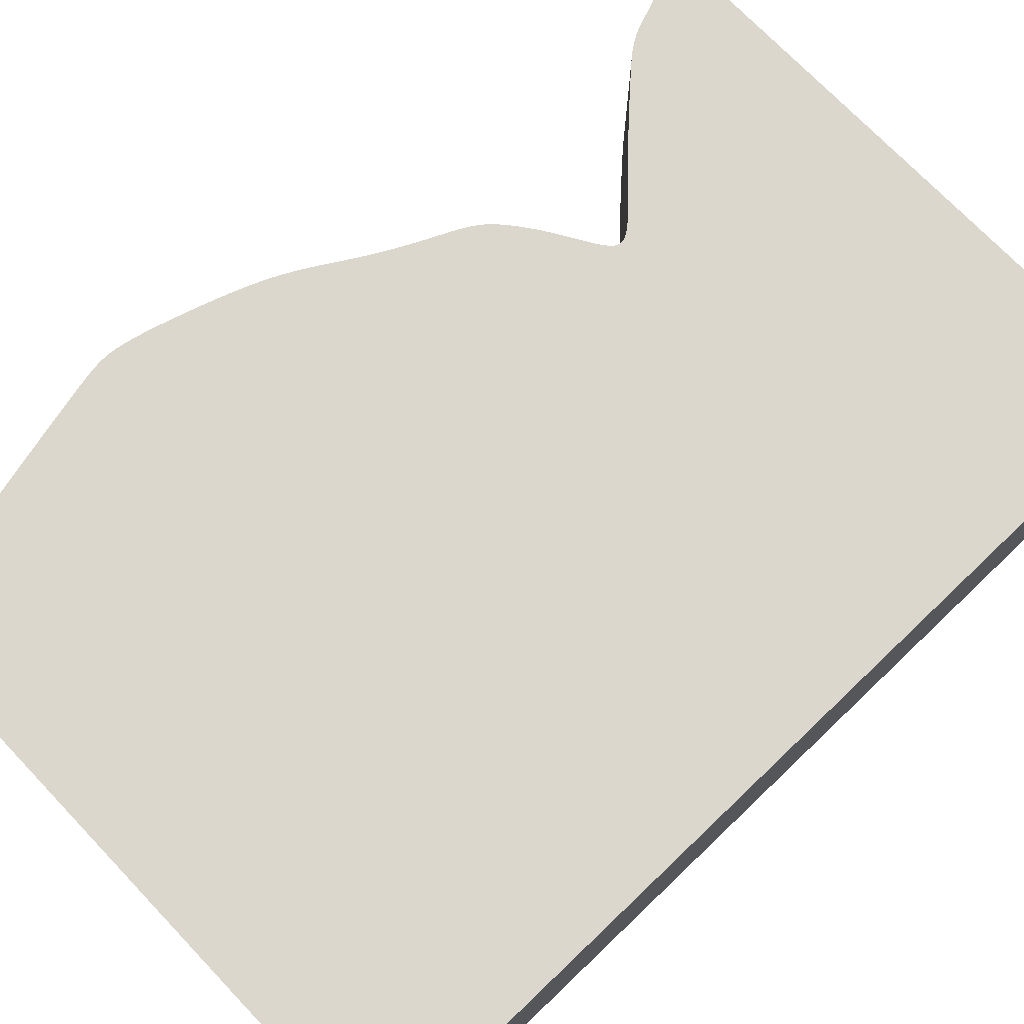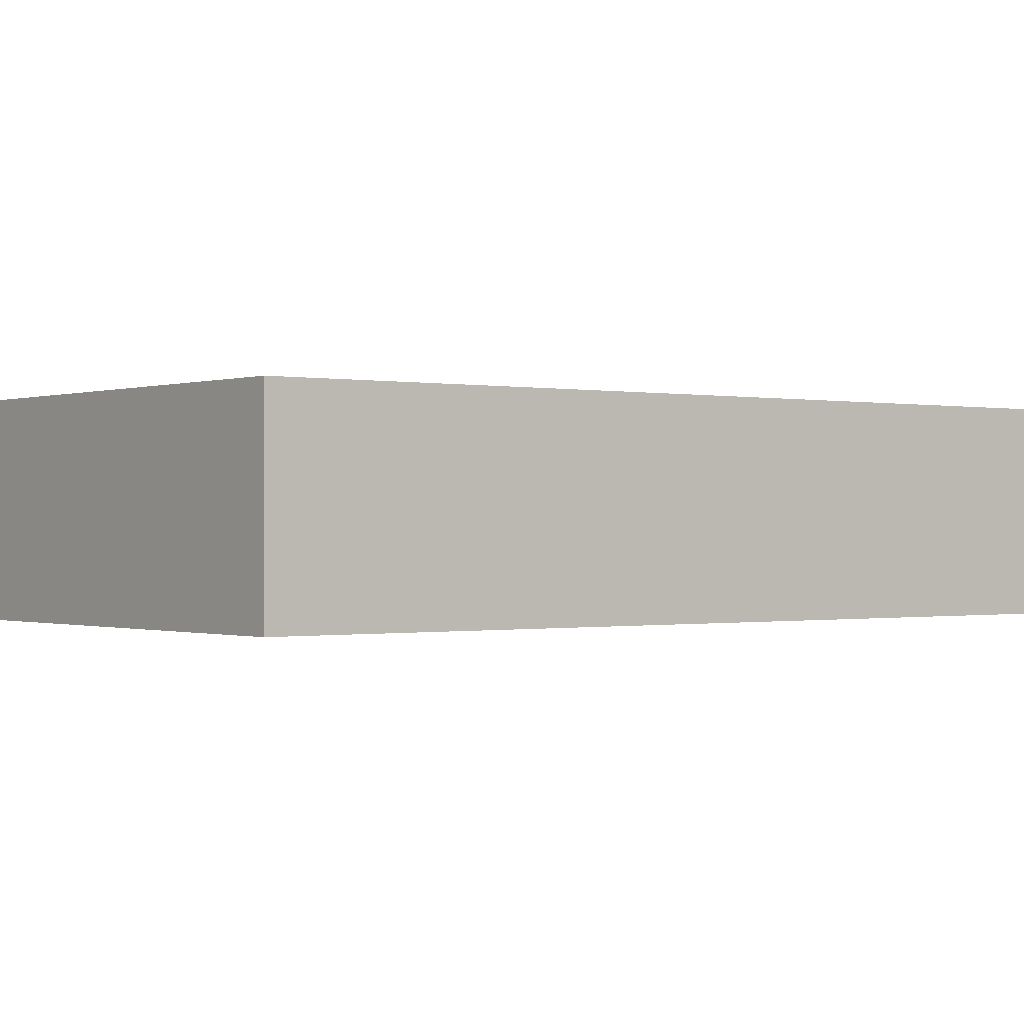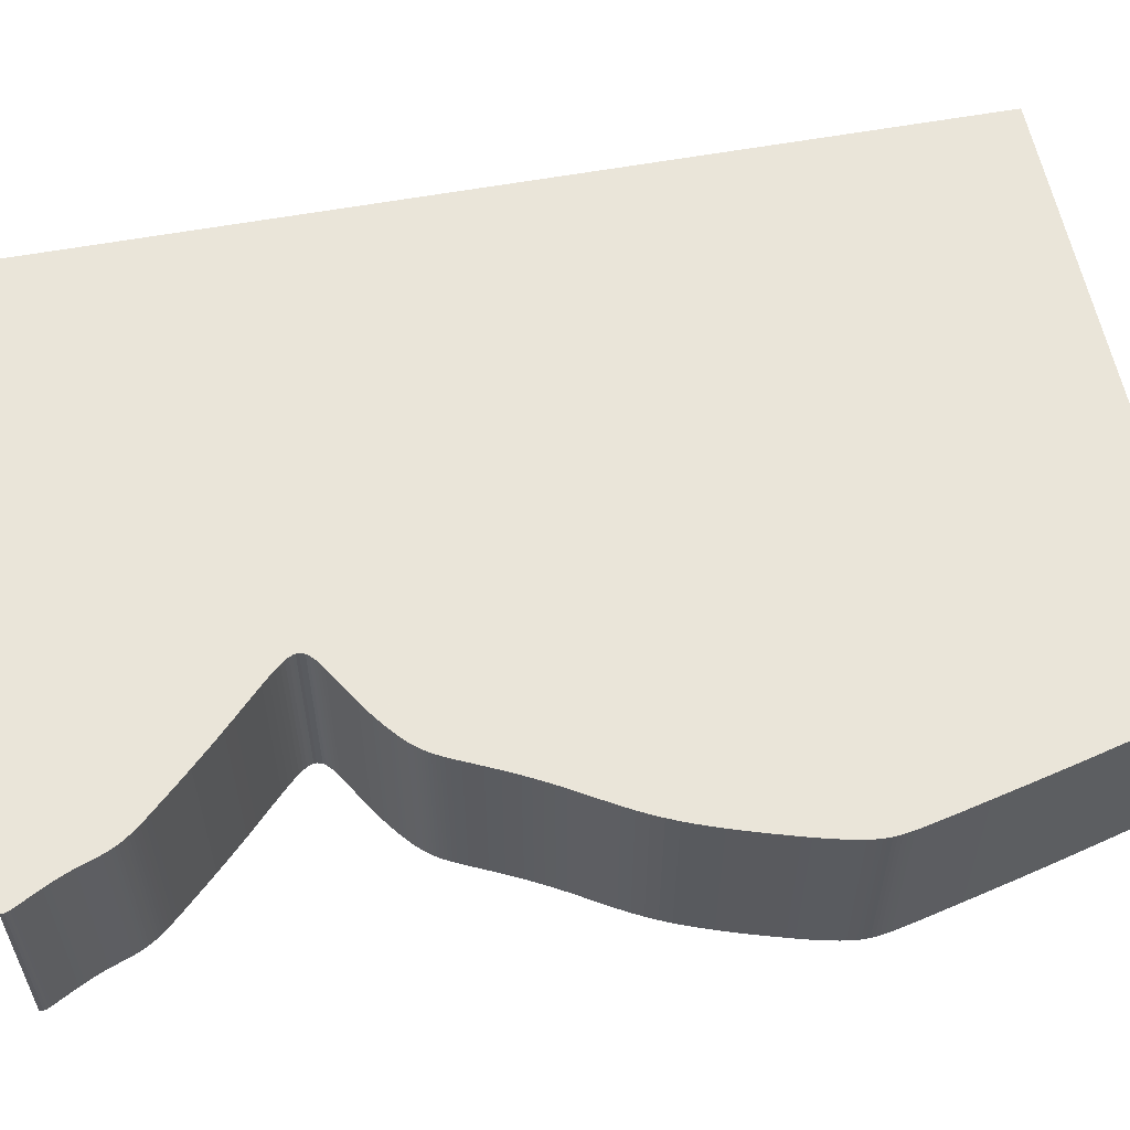
<metadata>
{"format":"obj","ext":"obj","renderer":"f3d","projection":"perspective","resolution":1024,"background":"white","views":[{"elev":73.1,"azim":46.3,"up":"+Z"},{"elev":-0.4,"azim":52.5,"up":"+Z"},{"elev":57.9,"azim":-100.8,"up":"+Z"}]}
</metadata>
<code>
v 0.03522 0.008577 0
v 0.03525 0.008014 0
v 0.03534 0.007602 0
v 0.03548 0.007252 0
v 0.03568 0.00688 0
v 0.03591 0.006435 0
v 0.03619 0.005915 0
v 0.03651 0.005322 0
v 0.03688 0.004655 0
v 0.03727 0.003916 0
v 0.03769 0.00312 0
v 0.03812 0.002292 0
v 0.03853 0.001454 0
v 0.03891 0.0006148 0
v 0.03928 -0.0002267 0
v 0.0396 -0.001028 0
v 0.03989 -0.001785 0
v 0.04014 -0.002498 0
v 0.04037 -0.003169 0
v 0.0406 -0.003803 0
v 0.04084 -0.004404 0
v 0.04109 -0.004975 0
v 0.04134 -0.005521 0
v 0.04161 -0.006045 0
v 0.04189 -0.006546 0
v 0.04219 -0.007033 0
v 0.04251 -0.007511 0
v 0.04285 -0.007986 0
v 0.04321 -0.008463 0
v 0.04362 -0.008963 0
v 0.04408 -0.009508 0
v 0.04463 -0.01012 0
v 0.04528 -0.01084 0
v 0.04606 -0.01168 0
v 0.04699 -0.01267 0
v 0.04809 -0.01384 0
v 0.04934 -0.01517 0
v 0.05072 -0.01662 0
v 0.0522 -0.01815 0
v 0.05375 -0.01973 0
v 0.05533 -0.02131 0
v 0.05688 -0.02284 0
v 0.05836 -0.02429 0
v 0.05973 -0.02563 0
v 0.06096 -0.02683 0
v 0.06201 -0.02789 0
v 0.06286 -0.02879 0
v 0.06353 -0.02956 0
v 0.06404 -0.03021 0
v 0.0644 -0.03078 0
v 0.06463 -0.03128 0
v 0.06474 -0.03173 0
v 0.06475 -0.03216 0
v 0.06467 -0.03257 0
v 0.06449 -0.03297 0
v 0.06421 -0.03337 0
v 0.06379 -0.03378 0
v 0.06329 -0.03419 0
v 0.0627 -0.03462 0
v 0.06204 -0.03505 0
v 0.06131 -0.03551 0
v 0.06051 -0.03598 0
v 0.05967 -0.03648 0
v 0.0588 -0.03699 0
v 0.05793 -0.03751 0
v 0.05709 -0.03803 0
v 0.05627 -0.03854 0
v 0.05548 -0.03905 0
v 0.05474 -0.03954 0
v 0.05402 -0.04003 0
v 0.05336 -0.0405 0
v 0.05275 -0.04096 0
v 0.05218 -0.04139 0
v 0.05164 -0.04181 0
v 0.05114 -0.04222 0
v 0.05068 -0.04261 0
v 0.05024 -0.04299 0
v 0.04984 -0.04336 0
v 0.04946 -0.04373 0
v 0.0491 -0.04409 0
v 0.04876 -0.04446 0
v 0.04844 -0.04483 0
v 0.04813 -0.04522 0
v 0.04784 -0.04562 0
v 0.04755 -0.04605 0
v 0.04726 -0.04649 0
v 0.04698 -0.04698 0
v 0.04669 -0.0475 0
v 0.04639 -0.04806 0
v 0.04608 -0.04867 0
v 0.04576 -0.04934 0
v 0.04541 -0.05008 0
v 0.04504 -0.05087 0
v 0.04464 -0.05174 0
v 0.0442 -0.05267 0
v 0.04373 -0.05367 0
v 0.04322 -0.05474 0
v 0.04266 -0.05587 0
v 0.04205 -0.05707 0
v 0.0414 -0.05832 0
v 0.04069 -0.05963 0
v 0.03993 -0.06099 0
v 0.03912 -0.06241 0
v 0.03825 -0.06386 0
v 0.03734 -0.06535 0
v 0.03641 -0.06689 0
v 0.03547 -0.06847 0
v 0.03455 -0.0701 0
v 0.03366 -0.07178 0
v 0.03282 -0.07352 0
v 0.03203 -0.07529 0
v 0.0313 -0.07708 0
v 0.03063 -0.07886 0
v 0.03001 -0.08061 0
v 0.02943 -0.08229 0
v 0.0289 -0.0839 0
v 0.02841 -0.08544 0
v 0.02796 -0.08691 0
v 0.02754 -0.0883 0
v 0.02715 -0.0896 0
v 0.02679 -0.09082 0
v 0.02647 -0.09197 0
v 0.02619 -0.09304 0
v 0.02594 -0.09404 0
v 0.02572 -0.09496 0
v 0.02553 -0.09582 0
v 0.02537 -0.09662 0
v 0.02524 -0.09737 0
v 0.02514 -0.09808 0
v 0.02507 -0.09875 0
v 0.02502 -0.09938 0
v 0.025 -0.1 0
v 0.02501 -0.1006 0
v 0.02505 -0.1013 0
v 0.02512 -0.1019 0
v 0.02523 -0.1027 0
v 0.02537 -0.1035 0
v 0.02556 -0.1045 0
v 0.02579 -0.1055 0
v 0.02607 -0.1068 0
v 0.0264 -0.1082 0
v 0.02678 -0.1099 0
v 0.02723 -0.1118 0
v 0.02774 -0.114 0
v 0.02831 -0.1164 0
v 0.02896 -0.1191 0
v 0.02967 -0.1221 0
v 0.03044 -0.1253 0
v 0.03127 -0.1286 0
v 0.03213 -0.132 0
v 0.03302 -0.1355 0
v 0.03392 -0.1389 0
v 0.03481 -0.1423 0
v 0.03567 -0.1456 0
v 0.03648 -0.1486 0
v 0.1365 -0.1486 0
v 0.1365 0.008577 0
v 0.03522 0.008577 0.03
v 0.03525 0.008014 0.03
v 0.03534 0.007602 0.03
v 0.03548 0.007252 0.03
v 0.03568 0.00688 0.03
v 0.03591 0.006435 0.03
v 0.03619 0.005915 0.03
v 0.03651 0.005322 0.03
v 0.03688 0.004655 0.03
v 0.03727 0.003916 0.03
v 0.03769 0.00312 0.03
v 0.03812 0.002292 0.03
v 0.03853 0.001454 0.03
v 0.03891 0.0006148 0.03
v 0.03928 -0.0002267 0.03
v 0.0396 -0.001028 0.03
v 0.03989 -0.001785 0.03
v 0.04014 -0.002498 0.03
v 0.04037 -0.003169 0.03
v 0.0406 -0.003803 0.03
v 0.04084 -0.004404 0.03
v 0.04109 -0.004975 0.03
v 0.04134 -0.005521 0.03
v 0.04161 -0.006045 0.03
v 0.04189 -0.006546 0.03
v 0.04219 -0.007033 0.03
v 0.04251 -0.007511 0.03
v 0.04285 -0.007986 0.03
v 0.04321 -0.008463 0.03
v 0.04362 -0.008963 0.03
v 0.04408 -0.009508 0.03
v 0.04463 -0.01012 0.03
v 0.04528 -0.01084 0.03
v 0.04606 -0.01168 0.03
v 0.04699 -0.01267 0.03
v 0.04809 -0.01384 0.03
v 0.04934 -0.01517 0.03
v 0.05072 -0.01662 0.03
v 0.0522 -0.01815 0.03
v 0.05375 -0.01973 0.03
v 0.05533 -0.02131 0.03
v 0.05688 -0.02284 0.03
v 0.05836 -0.02429 0.03
v 0.05973 -0.02563 0.03
v 0.06096 -0.02683 0.03
v 0.06201 -0.02789 0.03
v 0.06286 -0.02879 0.03
v 0.06353 -0.02956 0.03
v 0.06404 -0.03021 0.03
v 0.0644 -0.03078 0.03
v 0.06463 -0.03128 0.03
v 0.06474 -0.03173 0.03
v 0.06475 -0.03216 0.03
v 0.06467 -0.03257 0.03
v 0.06449 -0.03297 0.03
v 0.06421 -0.03337 0.03
v 0.06379 -0.03378 0.03
v 0.06329 -0.03419 0.03
v 0.0627 -0.03462 0.03
v 0.06204 -0.03505 0.03
v 0.06131 -0.03551 0.03
v 0.06051 -0.03598 0.03
v 0.05967 -0.03648 0.03
v 0.0588 -0.03699 0.03
v 0.05793 -0.03751 0.03
v 0.05709 -0.03803 0.03
v 0.05627 -0.03854 0.03
v 0.05548 -0.03905 0.03
v 0.05474 -0.03954 0.03
v 0.05402 -0.04003 0.03
v 0.05336 -0.0405 0.03
v 0.05275 -0.04096 0.03
v 0.05218 -0.04139 0.03
v 0.05164 -0.04181 0.03
v 0.05114 -0.04222 0.03
v 0.05068 -0.04261 0.03
v 0.05024 -0.04299 0.03
v 0.04984 -0.04336 0.03
v 0.04946 -0.04373 0.03
v 0.0491 -0.04409 0.03
v 0.04876 -0.04446 0.03
v 0.04844 -0.04483 0.03
v 0.04813 -0.04522 0.03
v 0.04784 -0.04562 0.03
v 0.04755 -0.04605 0.03
v 0.04726 -0.04649 0.03
v 0.04698 -0.04698 0.03
v 0.04669 -0.0475 0.03
v 0.04639 -0.04806 0.03
v 0.04608 -0.04867 0.03
v 0.04576 -0.04934 0.03
v 0.04541 -0.05008 0.03
v 0.04504 -0.05087 0.03
v 0.04464 -0.05174 0.03
v 0.0442 -0.05267 0.03
v 0.04373 -0.05367 0.03
v 0.04322 -0.05474 0.03
v 0.04266 -0.05587 0.03
v 0.04205 -0.05707 0.03
v 0.0414 -0.05832 0.03
v 0.04069 -0.05963 0.03
v 0.03993 -0.06099 0.03
v 0.03912 -0.06241 0.03
v 0.03825 -0.06386 0.03
v 0.03734 -0.06535 0.03
v 0.03641 -0.06689 0.03
v 0.03547 -0.06847 0.03
v 0.03455 -0.0701 0.03
v 0.03366 -0.07178 0.03
v 0.03282 -0.07352 0.03
v 0.03203 -0.07529 0.03
v 0.0313 -0.07708 0.03
v 0.03063 -0.07886 0.03
v 0.03001 -0.08061 0.03
v 0.02943 -0.08229 0.03
v 0.0289 -0.0839 0.03
v 0.02841 -0.08544 0.03
v 0.02796 -0.08691 0.03
v 0.02754 -0.0883 0.03
v 0.02715 -0.0896 0.03
v 0.02679 -0.09082 0.03
v 0.02647 -0.09197 0.03
v 0.02619 -0.09304 0.03
v 0.02594 -0.09404 0.03
v 0.02572 -0.09496 0.03
v 0.02553 -0.09582 0.03
v 0.02537 -0.09662 0.03
v 0.02524 -0.09737 0.03
v 0.02514 -0.09808 0.03
v 0.02507 -0.09875 0.03
v 0.02502 -0.09938 0.03
v 0.025 -0.1 0.03
v 0.02501 -0.1006 0.03
v 0.02505 -0.1013 0.03
v 0.02512 -0.1019 0.03
v 0.02523 -0.1027 0.03
v 0.02537 -0.1035 0.03
v 0.02556 -0.1045 0.03
v 0.02579 -0.1055 0.03
v 0.02607 -0.1068 0.03
v 0.0264 -0.1082 0.03
v 0.02678 -0.1099 0.03
v 0.02723 -0.1118 0.03
v 0.02774 -0.114 0.03
v 0.02831 -0.1164 0.03
v 0.02896 -0.1191 0.03
v 0.02967 -0.1221 0.03
v 0.03044 -0.1253 0.03
v 0.03127 -0.1286 0.03
v 0.03213 -0.132 0.03
v 0.03302 -0.1355 0.03
v 0.03392 -0.1389 0.03
v 0.03481 -0.1423 0.03
v 0.03567 -0.1456 0.03
v 0.03648 -0.1486 0.03
v 0.1365 -0.1486 0.03
v 0.1365 0.008577 0.03
f 2 1 157
f 4 3 2
f 6 5 4
f 8 7 6
f 20 19 18
f 22 21 20
f 24 23 22
f 26 25 24
f 28 27 26
f 30 29 28
f 32 31 30
f 34 33 32
f 36 35 34
f 38 37 36
f 40 39 38
f 42 41 40
f 44 43 42
f 64 63 62
f 66 65 64
f 68 67 66
f 70 69 68
f 72 71 70
f 74 73 72
f 76 75 74
f 78 77 76
f 80 79 78
f 82 81 80
f 84 83 82
f 86 85 84
f 88 87 86
f 90 89 88
f 92 91 90
f 94 93 92
f 106 105 104
f 108 107 106
f 110 109 108
f 112 111 110
f 114 113 112
f 116 115 114
f 118 117 116
f 121 120 119
f 123 122 121
f 125 124 123
f 127 126 125
f 129 128 127
f 131 130 129
f 133 132 131
f 135 134 133
f 137 136 135
f 139 138 137
f 141 140 139
f 143 142 141
f 145 144 143
f 147 146 145
f 149 148 147
f 151 150 149
f 153 152 151
f 155 154 153
f 157 156 155
f 4 2 157
f 8 6 4
f 20 18 17
f 24 22 20
f 28 26 24
f 32 30 28
f 36 34 32
f 40 38 36
f 44 42 40
f 66 64 62
f 70 68 66
f 74 72 70
f 78 76 74
f 82 80 78
f 86 84 82
f 90 88 86
f 94 92 90
f 108 106 104
f 112 110 108
f 116 114 112
f 119 118 116
f 123 121 119
f 127 125 123
f 131 129 127
f 135 133 131
f 139 137 135
f 143 141 139
f 147 145 143
f 151 149 147
f 155 153 151
f 8 4 157
f 24 20 17
f 32 28 24
f 40 36 32
f 45 44 40
f 66 62 61
f 74 70 66
f 82 78 74
f 90 86 82
f 95 94 90
f 108 104 103
f 116 112 108
f 123 119 116
f 131 127 123
f 139 135 131
f 147 143 139
f 155 151 147
f 9 8 157
f 24 17 16
f 40 32 24
f 74 66 61
f 90 82 74
f 116 108 103
f 131 123 116
f 147 139 131
f 157 155 147
f 10 9 157
f 40 24 16
f 74 61 60
f 95 90 74
f 116 103 102
f 147 131 116
f 11 10 157
f 40 16 15
f 95 74 60
f 116 102 101
f 157 147 116
f 12 11 157
f 40 15 14
f 95 60 59
f 116 101 100
f 13 12 157
f 40 14 13
f 95 59 58
f 116 100 99
f 40 13 157
f 95 58 57
f 116 99 98
f 45 40 157
f 96 95 57
f 116 98 97
f 46 45 157
f 96 57 56
f 157 116 97
f 47 46 157
f 97 96 56
f 48 47 157
f 157 97 56
f 49 48 157
f 157 56 55
f 50 49 157
f 157 55 54
f 51 50 157
f 157 54 53
f 52 51 157
f 157 53 52
f 314 158 159
f 159 160 161
f 161 162 163
f 163 164 165
f 175 176 177
f 177 178 179
f 179 180 181
f 181 182 183
f 183 184 185
f 185 186 187
f 187 188 189
f 189 190 191
f 191 192 193
f 193 194 195
f 195 196 197
f 197 198 199
f 199 200 201
f 219 220 221
f 221 222 223
f 223 224 225
f 225 226 227
f 227 228 229
f 229 230 231
f 231 232 233
f 233 234 235
f 235 236 237
f 237 238 239
f 239 240 241
f 241 242 243
f 243 244 245
f 245 246 247
f 247 248 249
f 249 250 251
f 261 262 263
f 263 264 265
f 265 266 267
f 267 268 269
f 269 270 271
f 271 272 273
f 273 274 275
f 276 277 278
f 278 279 280
f 280 281 282
f 282 283 284
f 284 285 286
f 286 287 288
f 288 289 290
f 290 291 292
f 292 293 294
f 294 295 296
f 296 297 298
f 298 299 300
f 300 301 302
f 302 303 304
f 304 305 306
f 306 307 308
f 308 309 310
f 310 311 312
f 312 313 314
f 314 159 161
f 161 163 165
f 174 175 177
f 177 179 181
f 181 183 185
f 185 187 189
f 189 191 193
f 193 195 197
f 197 199 201
f 219 221 223
f 223 225 227
f 227 229 231
f 231 233 235
f 235 237 239
f 239 241 243
f 243 245 247
f 247 249 251
f 261 263 265
f 265 267 269
f 269 271 273
f 273 275 276
f 276 278 280
f 280 282 284
f 284 286 288
f 288 290 292
f 292 294 296
f 296 298 300
f 300 302 304
f 304 306 308
f 308 310 312
f 314 161 165
f 174 177 181
f 181 185 189
f 189 193 197
f 197 201 202
f 218 219 223
f 223 227 231
f 231 235 239
f 239 243 247
f 247 251 252
f 260 261 265
f 265 269 273
f 273 276 280
f 280 284 288
f 288 292 296
f 296 300 304
f 304 308 312
f 314 165 166
f 173 174 181
f 181 189 197
f 218 223 231
f 231 239 247
f 260 265 273
f 273 280 288
f 288 296 304
f 304 312 314
f 314 166 167
f 173 181 197
f 217 218 231
f 231 247 252
f 259 260 273
f 273 288 304
f 314 167 168
f 172 173 197
f 217 231 252
f 258 259 273
f 273 304 314
f 314 168 169
f 171 172 197
f 216 217 252
f 257 258 273
f 314 169 170
f 170 171 197
f 215 216 252
f 256 257 273
f 314 170 197
f 214 215 252
f 255 256 273
f 314 197 202
f 214 252 253
f 254 255 273
f 314 202 203
f 213 214 253
f 254 273 314
f 314 203 204
f 213 253 254
f 314 204 205
f 213 254 314
f 314 205 206
f 212 213 314
f 314 206 207
f 211 212 314
f 314 207 208
f 210 211 314
f 314 208 209
f 209 210 314
f 159 158 2
f 2 158 1
f 160 159 3
f 3 159 2
f 161 160 4
f 4 160 3
f 162 161 5
f 5 161 4
f 163 162 6
f 6 162 5
f 164 163 7
f 7 163 6
f 165 164 8
f 8 164 7
f 166 165 9
f 9 165 8
f 167 166 10
f 10 166 9
f 168 167 11
f 11 167 10
f 169 168 12
f 12 168 11
f 170 169 13
f 13 169 12
f 171 170 14
f 14 170 13
f 172 171 15
f 15 171 14
f 173 172 16
f 16 172 15
f 174 173 17
f 17 173 16
f 175 174 18
f 18 174 17
f 176 175 19
f 19 175 18
f 177 176 20
f 20 176 19
f 178 177 21
f 21 177 20
f 179 178 22
f 22 178 21
f 180 179 23
f 23 179 22
f 181 180 24
f 24 180 23
f 182 181 25
f 25 181 24
f 183 182 26
f 26 182 25
f 184 183 27
f 27 183 26
f 185 184 28
f 28 184 27
f 186 185 29
f 29 185 28
f 187 186 30
f 30 186 29
f 188 187 31
f 31 187 30
f 189 188 32
f 32 188 31
f 190 189 33
f 33 189 32
f 191 190 34
f 34 190 33
f 192 191 35
f 35 191 34
f 193 192 36
f 36 192 35
f 194 193 37
f 37 193 36
f 195 194 38
f 38 194 37
f 196 195 39
f 39 195 38
f 197 196 40
f 40 196 39
f 198 197 41
f 41 197 40
f 199 198 42
f 42 198 41
f 200 199 43
f 43 199 42
f 201 200 44
f 44 200 43
f 202 201 45
f 45 201 44
f 203 202 46
f 46 202 45
f 204 203 47
f 47 203 46
f 205 204 48
f 48 204 47
f 206 205 49
f 49 205 48
f 207 206 50
f 50 206 49
f 208 207 51
f 51 207 50
f 209 208 52
f 52 208 51
f 210 209 53
f 53 209 52
f 211 210 54
f 54 210 53
f 212 211 55
f 55 211 54
f 213 212 56
f 56 212 55
f 214 213 57
f 57 213 56
f 215 214 58
f 58 214 57
f 216 215 59
f 59 215 58
f 217 216 60
f 60 216 59
f 218 217 61
f 61 217 60
f 219 218 62
f 62 218 61
f 220 219 63
f 63 219 62
f 221 220 64
f 64 220 63
f 222 221 65
f 65 221 64
f 223 222 66
f 66 222 65
f 224 223 67
f 67 223 66
f 225 224 68
f 68 224 67
f 226 225 69
f 69 225 68
f 227 226 70
f 70 226 69
f 228 227 71
f 71 227 70
f 229 228 72
f 72 228 71
f 230 229 73
f 73 229 72
f 231 230 74
f 74 230 73
f 232 231 75
f 75 231 74
f 233 232 76
f 76 232 75
f 234 233 77
f 77 233 76
f 235 234 78
f 78 234 77
f 236 235 79
f 79 235 78
f 237 236 80
f 80 236 79
f 238 237 81
f 81 237 80
f 239 238 82
f 82 238 81
f 240 239 83
f 83 239 82
f 241 240 84
f 84 240 83
f 242 241 85
f 85 241 84
f 243 242 86
f 86 242 85
f 244 243 87
f 87 243 86
f 245 244 88
f 88 244 87
f 246 245 89
f 89 245 88
f 247 246 90
f 90 246 89
f 248 247 91
f 91 247 90
f 249 248 92
f 92 248 91
f 250 249 93
f 93 249 92
f 251 250 94
f 94 250 93
f 252 251 95
f 95 251 94
f 253 252 96
f 96 252 95
f 254 253 97
f 97 253 96
f 255 254 98
f 98 254 97
f 256 255 99
f 99 255 98
f 257 256 100
f 100 256 99
f 258 257 101
f 101 257 100
f 259 258 102
f 102 258 101
f 260 259 103
f 103 259 102
f 261 260 104
f 104 260 103
f 262 261 105
f 105 261 104
f 263 262 106
f 106 262 105
f 264 263 107
f 107 263 106
f 265 264 108
f 108 264 107
f 266 265 109
f 109 265 108
f 267 266 110
f 110 266 109
f 268 267 111
f 111 267 110
f 269 268 112
f 112 268 111
f 270 269 113
f 113 269 112
f 271 270 114
f 114 270 113
f 272 271 115
f 115 271 114
f 273 272 116
f 116 272 115
f 274 273 117
f 117 273 116
f 275 274 118
f 118 274 117
f 276 275 119
f 119 275 118
f 277 276 120
f 120 276 119
f 278 277 121
f 121 277 120
f 279 278 122
f 122 278 121
f 280 279 123
f 123 279 122
f 281 280 124
f 124 280 123
f 282 281 125
f 125 281 124
f 283 282 126
f 126 282 125
f 284 283 127
f 127 283 126
f 285 284 128
f 128 284 127
f 286 285 129
f 129 285 128
f 287 286 130
f 130 286 129
f 288 287 131
f 131 287 130
f 289 288 132
f 132 288 131
f 290 289 133
f 133 289 132
f 291 290 134
f 134 290 133
f 292 291 135
f 135 291 134
f 293 292 136
f 136 292 135
f 294 293 137
f 137 293 136
f 295 294 138
f 138 294 137
f 296 295 139
f 139 295 138
f 297 296 140
f 140 296 139
f 298 297 141
f 141 297 140
f 299 298 142
f 142 298 141
f 300 299 143
f 143 299 142
f 301 300 144
f 144 300 143
f 302 301 145
f 145 301 144
f 303 302 146
f 146 302 145
f 304 303 147
f 147 303 146
f 305 304 148
f 148 304 147
f 306 305 149
f 149 305 148
f 307 306 150
f 150 306 149
f 308 307 151
f 151 307 150
f 309 308 152
f 152 308 151
f 310 309 153
f 153 309 152
f 311 310 154
f 154 310 153
f 312 311 155
f 155 311 154
f 313 312 156
f 156 312 155
f 158 314 1
f 1 314 157
f 314 313 157
f 157 313 156

</code>
